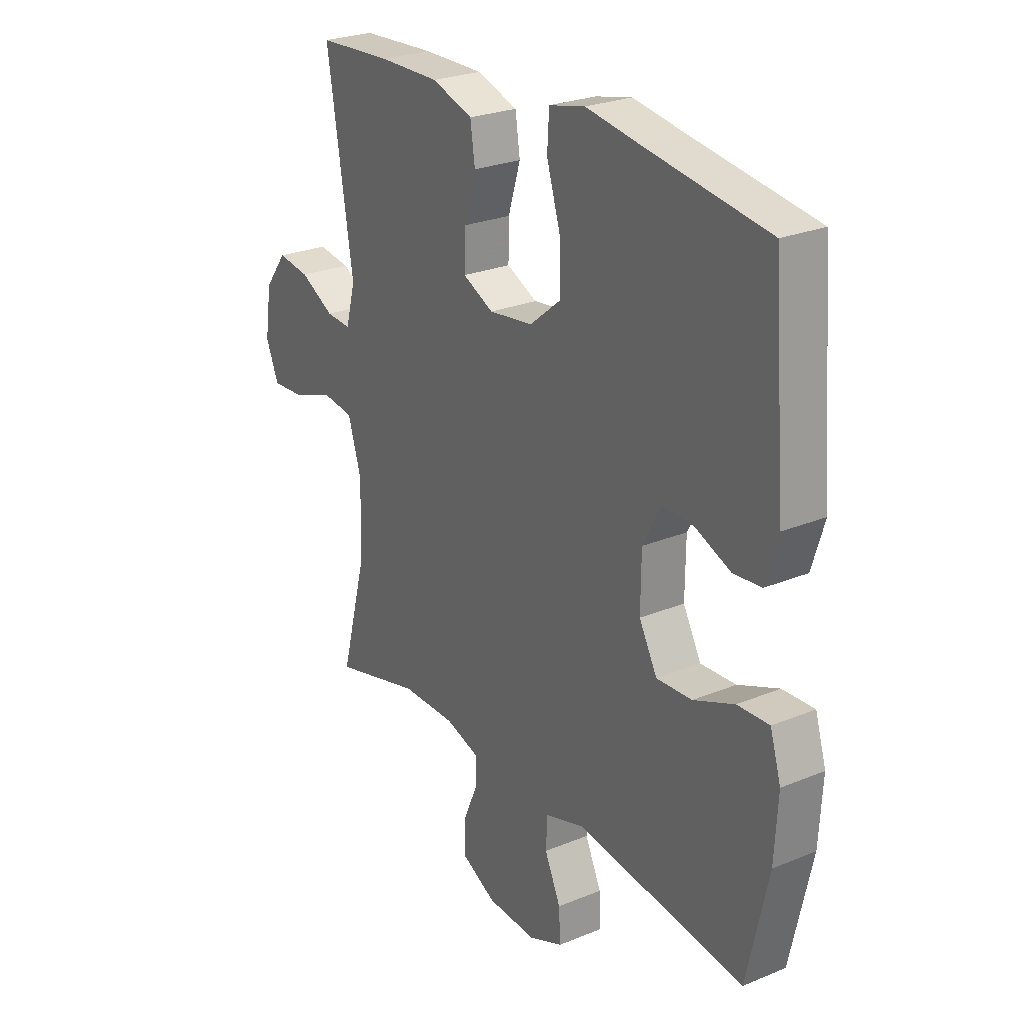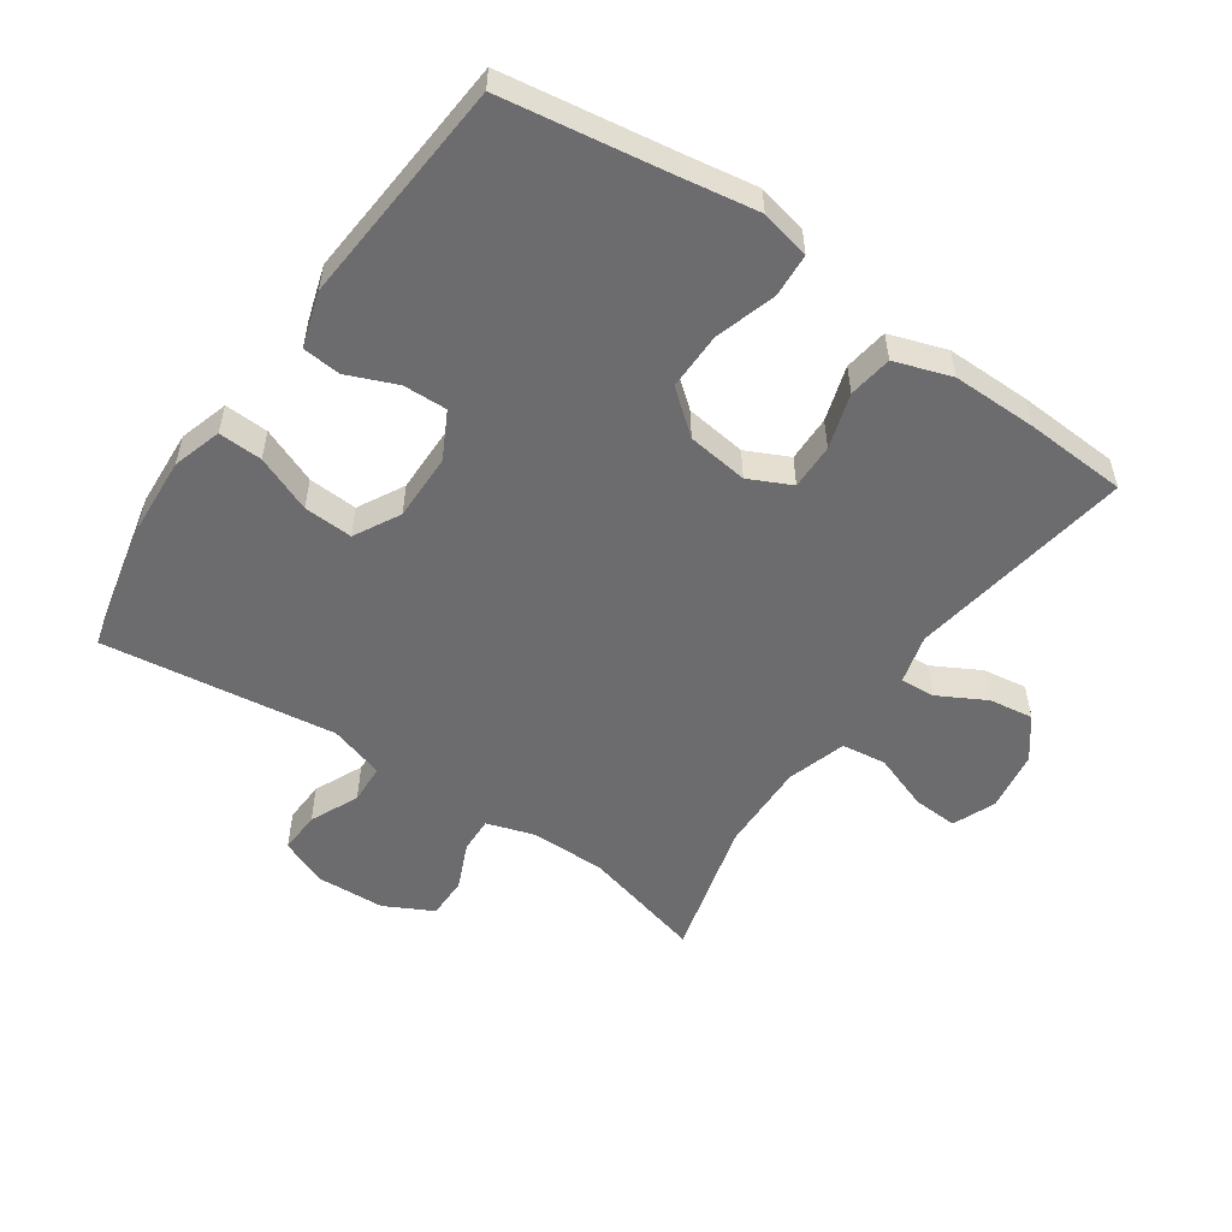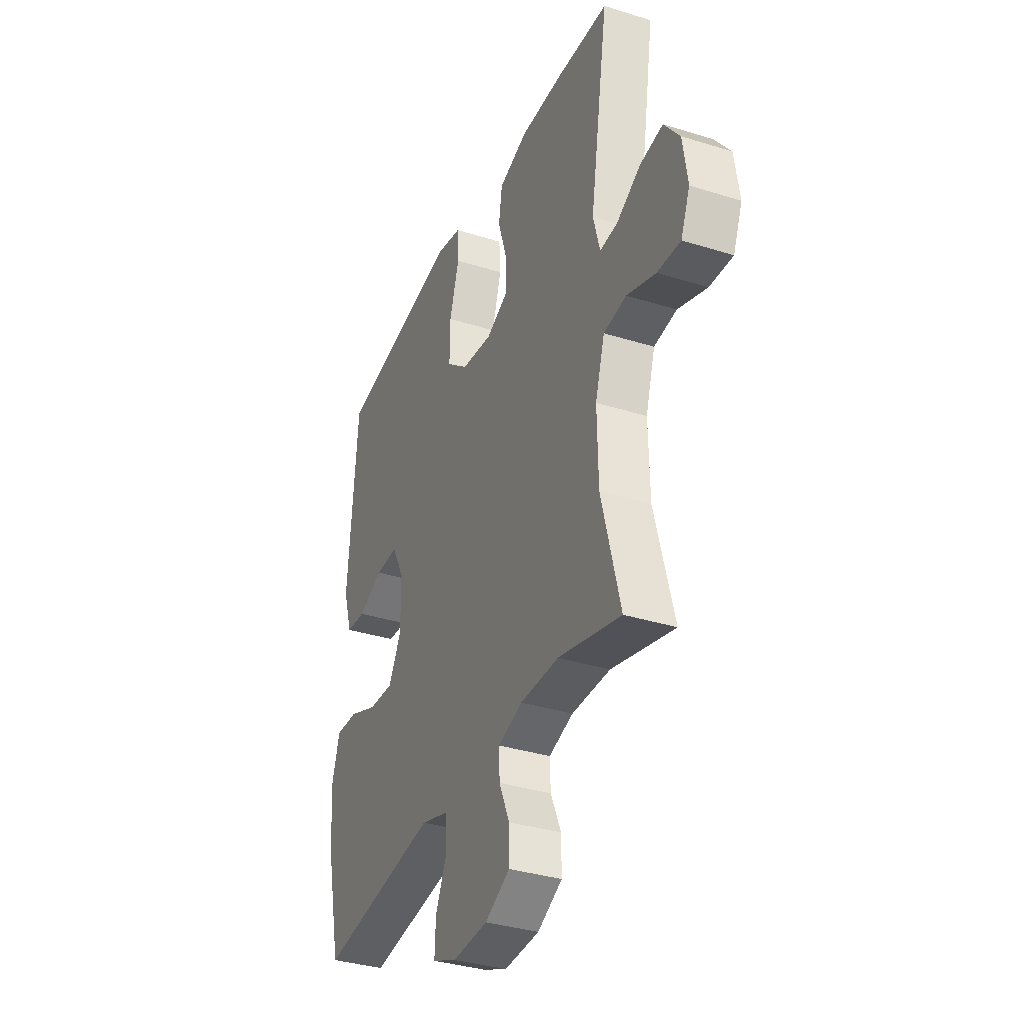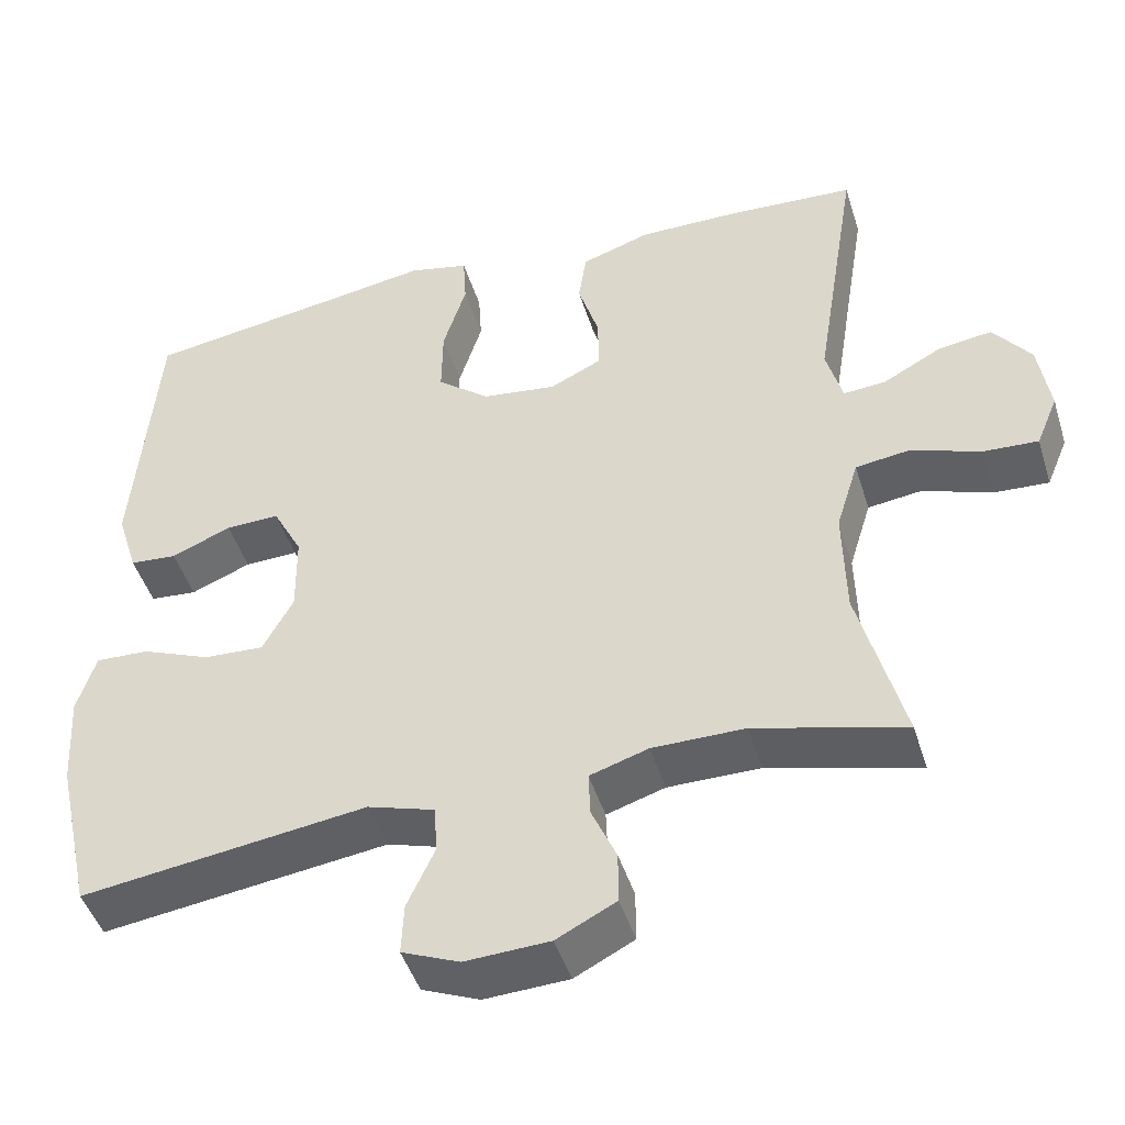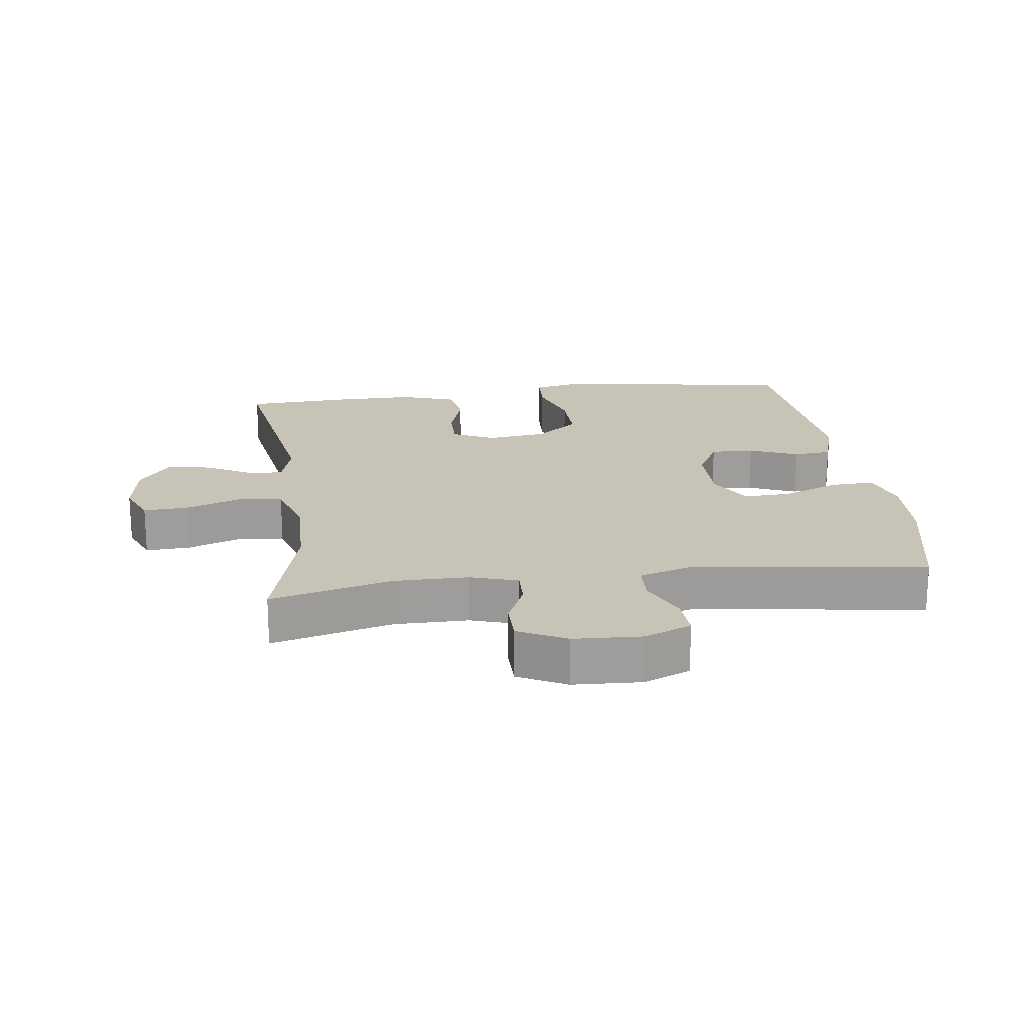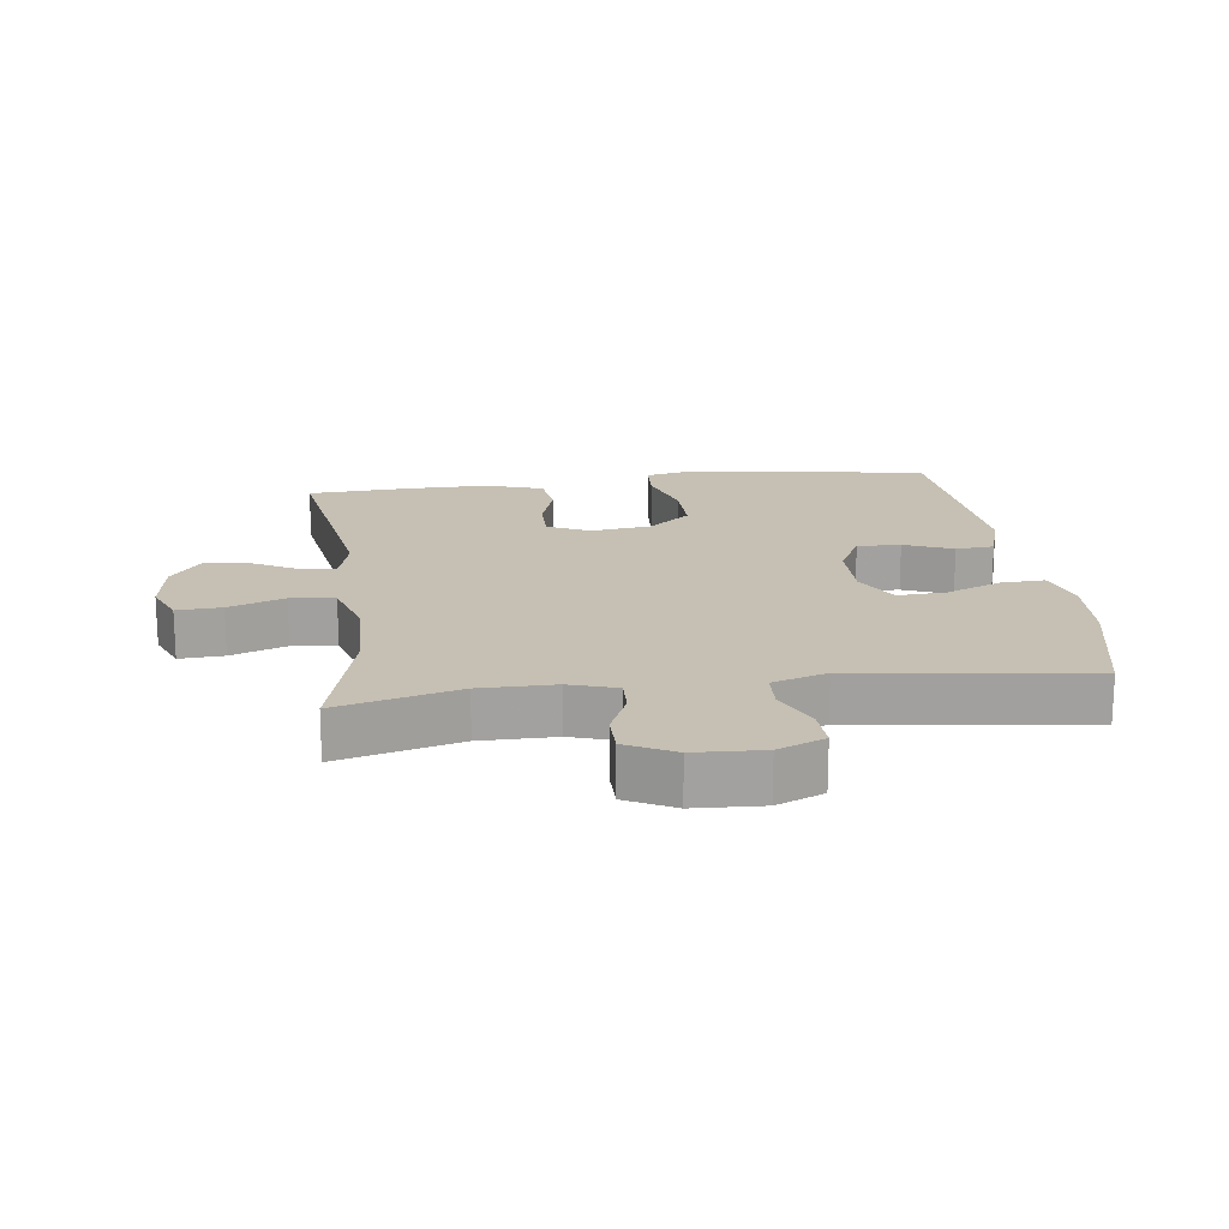
<metadata>
{"format":"obj","ext":"obj","renderer":"f3d","projection":"perspective","resolution":1024,"background":"white","views":[{"elev":25.5,"azim":-123.5,"up":"+Z"},{"elev":-53.8,"azim":-34.5,"up":"+Y"},{"elev":-35.2,"azim":67.4,"up":"+Z"},{"elev":-46.3,"azim":17.0,"up":"+Z"},{"elev":19.7,"azim":172.5,"up":"+Y"},{"elev":18.1,"azim":172.6,"up":"+Y"}]}
</metadata>
<code>
v -0.5 0.07 0.5
v -0.245 0.07 0.539
v -0.128 0.07 0.558
v -0.052 0.07 0.541
v -0.048 0.07 0.475
v -0.077 0.07 0.381
v -0.078 0.07 0.294
v -0.013 0.07 0.241
v 0.08 0.07 0.229
v 0.145 0.07 0.26
v 0.144 0.07 0.33
v 0.118 0.07 0.414
v 0.128 0.07 0.481
v 0.215 0.07 0.51
v 0.344 0.07 0.509
v 0.5 0.07 0.5
v 0.445 0.07 0.157
v 0.465 0.07 0.082
v 0.518 0.07 0.086
v 0.59 0.07 0.125
v 0.658 0.07 0.135
v 0.705 0.07 0.073
v 0.719 0.07 -0.02
v 0.692 0.07 -0.085
v 0.623 0.07 -0.081
v 0.537 0.07 -0.05
v 0.469 0.07 -0.059
v 0.441 0.07 -0.15
v 0.444 0.07 -0.288
v 0.5 0.07 -0.5
v 0.313 0.07 -0.451
v 0.198 0.07 -0.451
v 0.125 0.07 -0.474
v 0.127 0.07 -0.529
v 0.158 0.07 -0.6
v 0.158 0.07 -0.664
v 0.084 0.07 -0.702
v -0.021 0.07 -0.707
v -0.093 0.07 -0.677
v -0.09 0.07 -0.613
v -0.056 0.07 -0.539
v -0.059 0.07 -0.478
v -0.143 0.07 -0.452
v -0.5 0.07 -0.5
v -0.545 0.07 -0.298
v -0.552 0.07 -0.179
v -0.529 0.07 -0.104
v -0.462 0.07 -0.107
v -0.376 0.07 -0.142
v -0.301 0.07 -0.146
v -0.263 0.07 -0.076
v -0.264 0.07 0.026
v -0.301 0.07 0.097
v -0.368 0.07 0.095
v -0.443 0.07 0.064
v -0.502 0.07 0.069
v -0.528 0.07 0.153
v -0.5 0 0.5
v -0.245 0 0.539
v -0.128 0 0.558
v -0.052 0 0.541
v -0.048 0 0.475
v -0.077 0 0.381
v -0.078 0 0.294
v -0.013 0 0.241
v 0.08 0 0.229
v 0.145 0 0.26
v 0.144 0 0.33
v 0.118 0 0.414
v 0.128 0 0.481
v 0.215 0 0.51
v 0.344 0 0.509
v 0.5 0 0.5
v 0.445 0 0.157
v 0.465 0 0.082
v 0.518 0 0.086
v 0.59 0 0.125
v 0.658 0 0.135
v 0.705 0 0.073
v 0.719 0 -0.02
v 0.692 0 -0.085
v 0.623 0 -0.081
v 0.537 0 -0.05
v 0.469 0 -0.059
v 0.441 0 -0.15
v 0.444 0 -0.288
v 0.5 0 -0.5
v 0.313 0 -0.451
v 0.198 0 -0.451
v 0.125 0 -0.474
v 0.127 0 -0.529
v 0.158 0 -0.6
v 0.158 0 -0.664
v 0.084 0 -0.702
v -0.021 0 -0.707
v -0.093 0 -0.677
v -0.09 0 -0.613
v -0.056 0 -0.539
v -0.059 0 -0.478
v -0.143 0 -0.452
v -0.5 0 -0.5
v -0.545 0 -0.298
v -0.552 0 -0.179
v -0.529 0 -0.104
v -0.462 0 -0.107
v -0.376 0 -0.142
v -0.301 0 -0.146
v -0.263 0 -0.076
v -0.264 0 0.026
v -0.301 0 0.097
v -0.368 0 0.095
v -0.443 0 0.064
v -0.502 0 0.069
v -0.528 0 0.153
f 57 1 2
f 56 57 2
f 55 56 2
f 54 55 2
f 4 5 6
f 3 4 6
f 2 3 6
f 54 2 6
f 53 54 6
f 52 53 6 7
f 51 52 7 8
f 50 51 8 9
f 47 48 49
f 46 47 49
f 45 46 49
f 44 45 49
f 43 44 49
f 42 43 49 50
f 39 40 41
f 38 39 41
f 37 38 41
f 36 37 41
f 35 36 41
f 34 35 41
f 33 34 41 42
f 50 9 10
f 42 50 10
f 33 42 10
f 32 33 10
f 29 30 31
f 32 10 11
f 31 32 11
f 29 31 11
f 28 29 11
f 24 25 26
f 23 24 26
f 22 23 26
f 21 22 26
f 20 21 26
f 19 20 26
f 18 19 26 27
f 13 14 15
f 12 13 15
f 11 12 15
f 28 11 15
f 27 28 15
f 18 27 15
f 17 18 15
f 15 16 17
f 59 58 114
f 59 114 113
f 59 113 112
f 59 112 111
f 63 62 61
f 63 61 60
f 63 60 59
f 63 59 111
f 63 111 110
f 64 63 110 109
f 65 64 109 108
f 66 65 108 107
f 106 105 104
f 106 104 103
f 106 103 102
f 106 102 101
f 106 101 100
f 107 106 100 99
f 98 97 96
f 98 96 95
f 98 95 94
f 98 94 93
f 98 93 92
f 98 92 91
f 99 98 91 90
f 67 66 107
f 67 107 99
f 67 99 90
f 67 90 89
f 88 87 86
f 68 67 89
f 68 89 88
f 68 88 86
f 68 86 85
f 83 82 81
f 83 81 80
f 83 80 79
f 83 79 78
f 83 78 77
f 83 77 76
f 84 83 76 75
f 72 71 70
f 72 70 69
f 72 69 68
f 72 68 85
f 72 85 84
f 72 84 75
f 72 75 74
f 74 73 72
f 1 58 59 2
f 2 59 60 3
f 3 60 61 4
f 4 61 62 5
f 5 62 63 6
f 6 63 64 7
f 7 64 65 8
f 8 65 66 9
f 9 66 67 10
f 10 67 68 11
f 11 68 69 12
f 12 69 70 13
f 13 70 71 14
f 14 71 72 15
f 15 72 73 16
f 16 73 74 17
f 17 74 75 18
f 18 75 76 19
f 19 76 77 20
f 20 77 78 21
f 21 78 79 22
f 22 79 80 23
f 23 80 81 24
f 24 81 82 25
f 25 82 83 26
f 26 83 84 27
f 27 84 85 28
f 28 85 86 29
f 29 86 87 30
f 30 87 88 31
f 31 88 89 32
f 32 89 90 33
f 33 90 91 34
f 34 91 92 35
f 35 92 93 36
f 36 93 94 37
f 37 94 95 38
f 38 95 96 39
f 39 96 97 40
f 40 97 98 41
f 41 98 99 42
f 42 99 100 43
f 43 100 101 44
f 44 101 102 45
f 45 102 103 46
f 46 103 104 47
f 47 104 105 48
f 48 105 106 49
f 49 106 107 50
f 50 107 108 51
f 51 108 109 52
f 52 109 110 53
f 53 110 111 54
f 54 111 112 55
f 55 112 113 56
f 56 113 114 57
f 57 114 58 1

</code>
